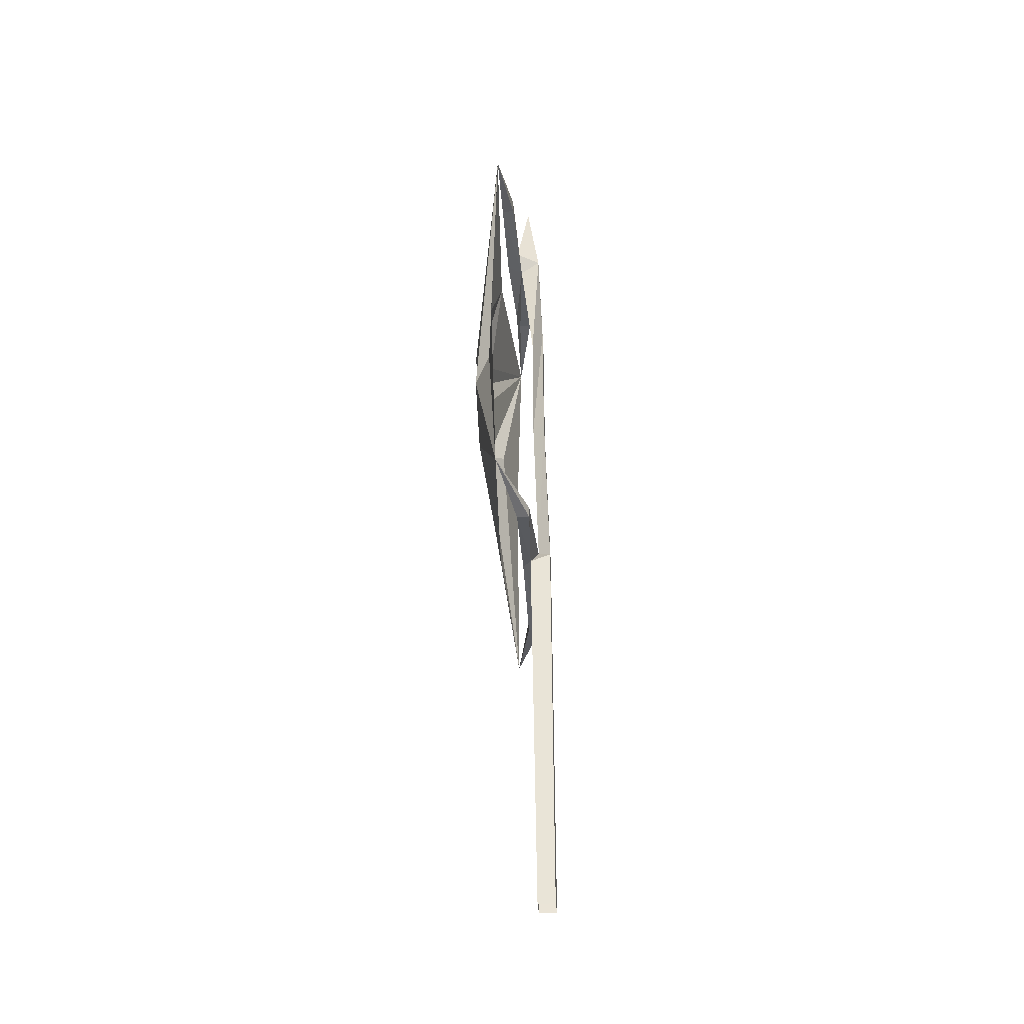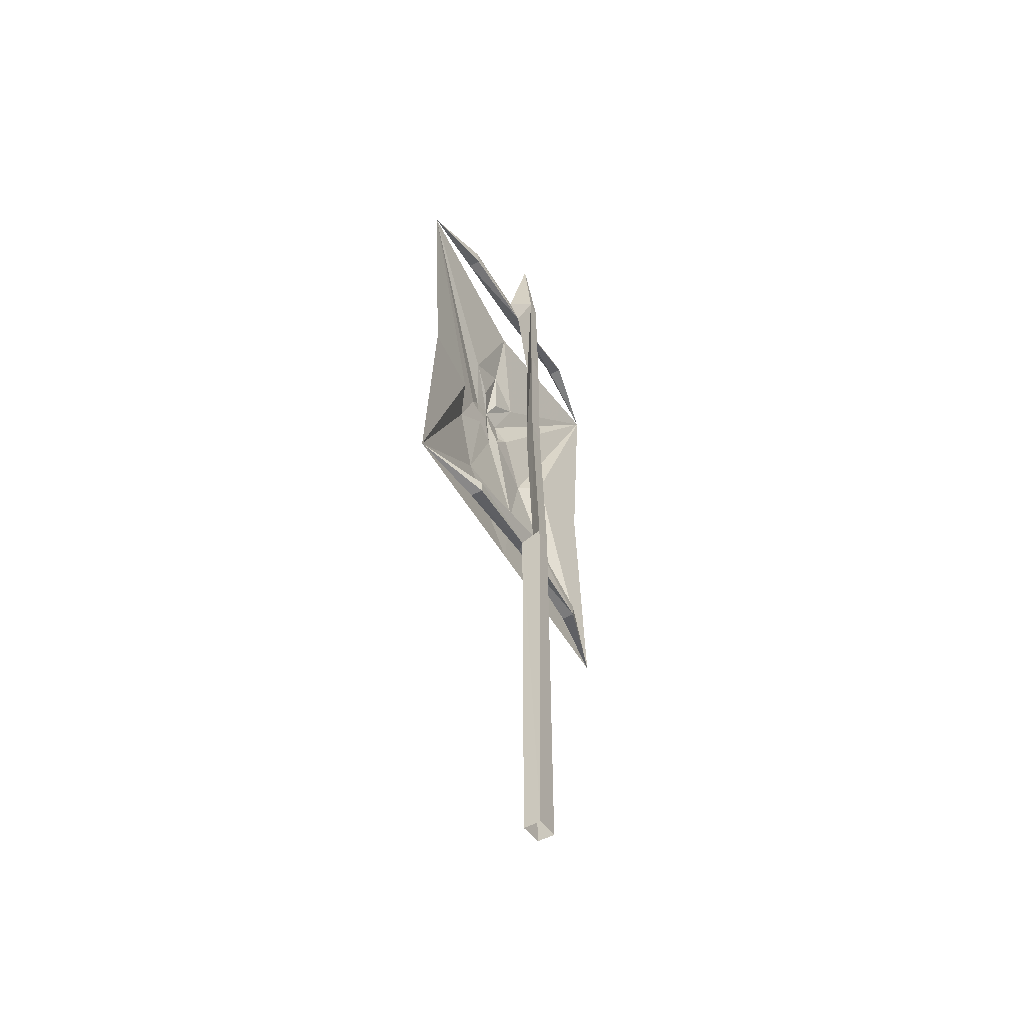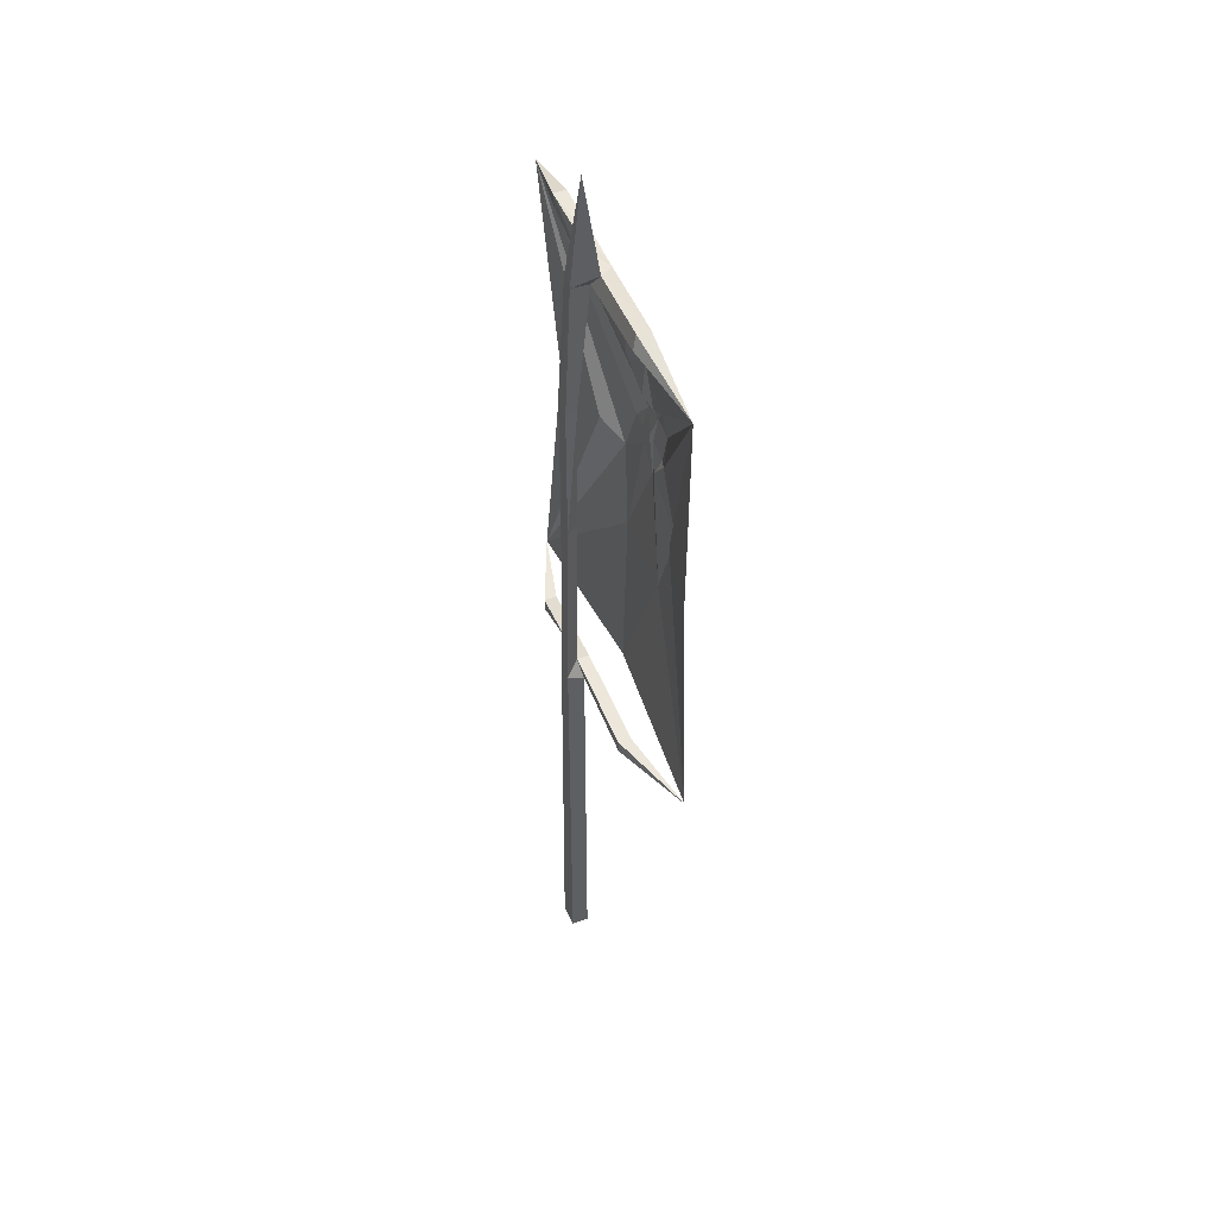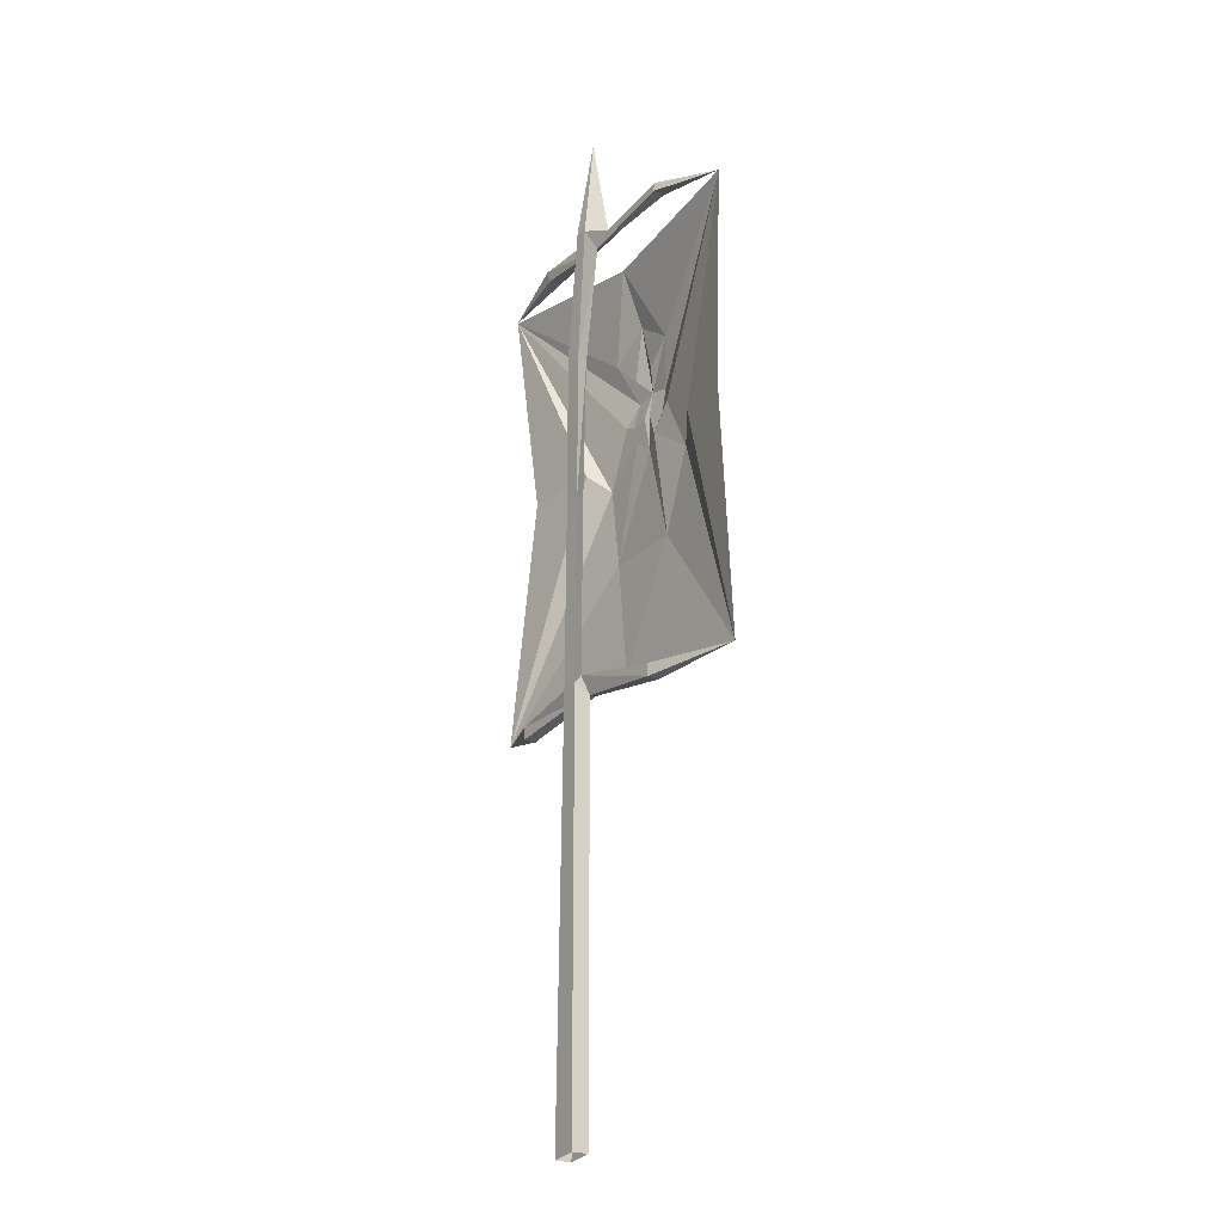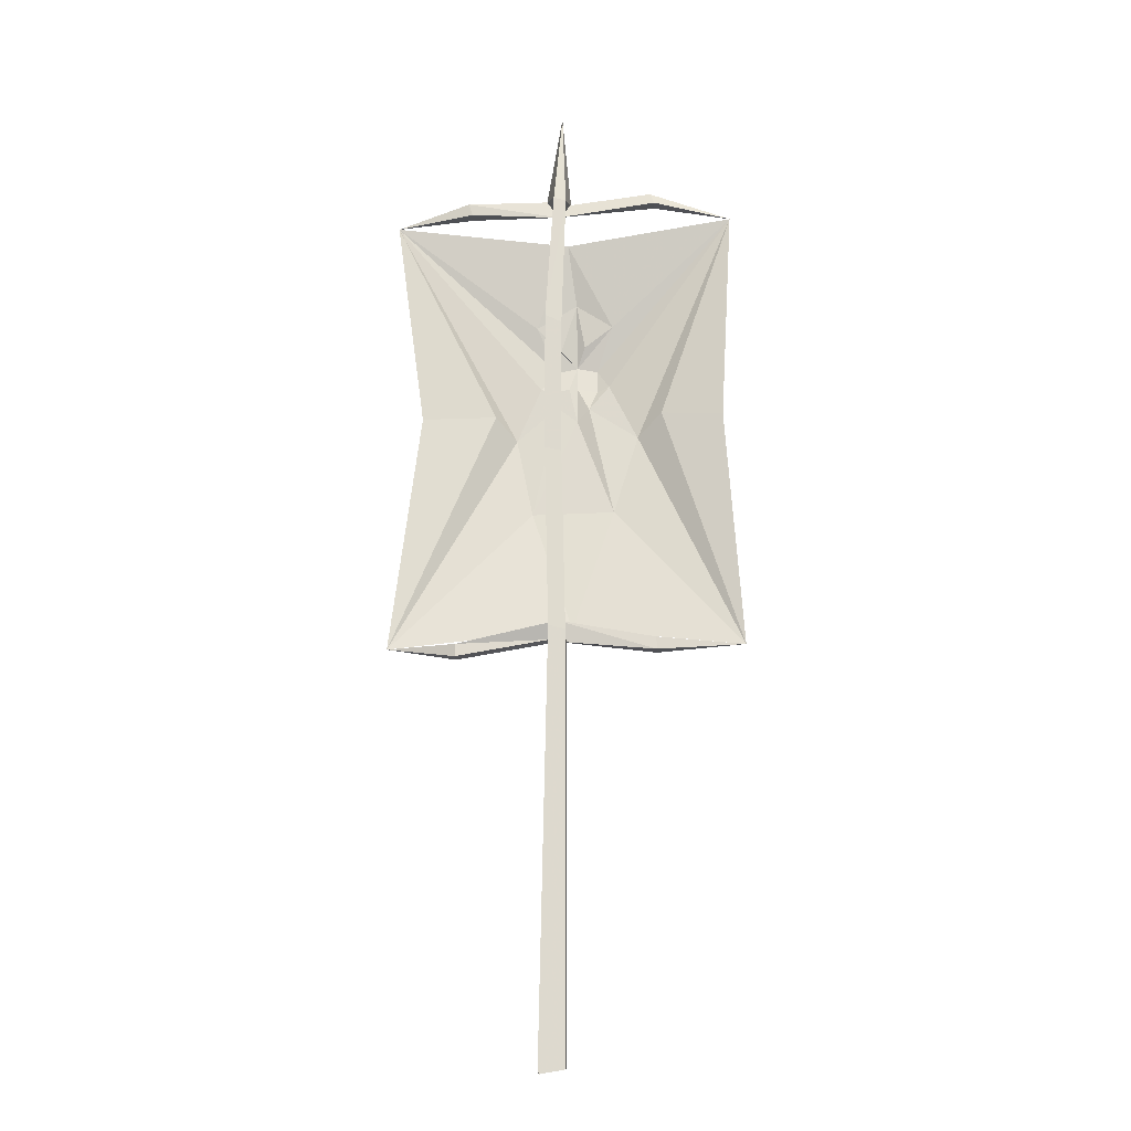
<metadata>
{"format":"obj","ext":"obj","renderer":"f3d","projection":"perspective","resolution":1024,"background":"white","views":[{"elev":-41.0,"azim":94.0,"up":"+Z"},{"elev":-52.4,"azim":119.6,"up":"+Z"},{"elev":47.9,"azim":-111.6,"up":"+Z"},{"elev":-21.8,"azim":-124.9,"up":"+Z"},{"elev":-19.4,"azim":-176.9,"up":"+Z"}]}
</metadata>
<code>
v -0.02344 -0.1562 0.02344
v -0.04688 -0.1484 0.04688
v -0.09375 -0.1406 -0.1719
v 0.0625 -0.1484 -0.1719
v 0.01562 -0.1562 0.05469
v 0.02344 -0.1562 0.08594
v -0.007812 -0.1562 0.09375
v -0.02344 -0.1641 0.1406
v -0.02344 -0.1562 0.09375
v -0.0625 -0.1562 0.08594
v -0.1406 -0.1484 -0.01562
v -0.3359 -0.09375 -0.4531
v -0.01562 -0.1094 -0.4141
v -0.1875 -0.1172 0.02344
v -0.3047 -0.09375 0.007812
v -0.3281 -0.08594 0.4219
v -0.08594 -0.1484 0.09375
v -0.0625 -0.1641 0.1328
v -0.09375 -0.1406 0.2188
v -0.007812 -0.1094 0.3828
v 0.09375 -0.1562 -0.01562
v 0.3281 -0.09375 -0.4531
v 0.1328 -0.125 0.02344
v 0.3281 -0.09375 0.4219
v 0.04688 -0.1562 0.09375
v 0.01562 -0.1641 0.1328
v 0.05469 -0.1406 0.2188
v -0.03906 -0.1484 0.1797
v -0.02344 -0.1406 0.2656
v 0.007812 -0.1484 0.1719
v 0.2734 -0.1094 0.01562
v -0.007812 -0.03906 -1.219
v -0.007812 -0.03906 -0.4609
v -0.007812 -0.007812 -0.4453
v -0.007812 -0.007812 -1.219
v 0.03906 -0.007812 -1.227
v 0.02344 -0.007812 -0.4375
v 0.02344 -0.04688 -0.4531
v 0.03906 -0.03906 -1.227
v 0 -0.04688 0.6328
v 0.01562 -0.02344 0.4453
v -0.007812 -0.02344 0.4375
v -0.01562 -0.07031 0.4531
v 0.03125 -0.07031 0.4609
v 0.007812 -0.0625 0.4219
v 0.007812 -0.03906 0.1797
v 0.03125 -0.01562 0.1875
v 0 -0.01562 0.1719
v -0.1797 -0.05469 0.4453
v -0.1719 -0.0625 0.4688
v -0.1719 -0.08594 0.4688
v 0 -0.09375 0.4531
v 0.1875 -0.07031 0.4609
v 0.1797 -0.07031 0.4375
v 0.1797 -0.09375 0.4375
v -0.1797 -0.07812 0.4453
v 0.03125 -0.01562 -0.08594
v 0 -0.01562 -0.09375
v 0.01562 -0.03906 -0.08594
v 0.007812 -0.03125 -0.4219
v 0.1953 -0.03906 -0.4609
v 0.1953 -0.03906 -0.4844
v 0.1953 -0.0625 -0.4844
v 0.007812 -0.0625 -0.4531
v -0.1719 -0.03906 -0.4766
v 0.1875 -0.09375 0.4609
v -0.1719 -0.0625 -0.4766
v -0.1719 -0.03906 -0.4531
v -0.1719 -0.0625 -0.4531
v 0.007812 -0.05469 -0.4219
v 0.1953 -0.0625 -0.4609
f 1 2 3
f 1 4 5
f 1 5 4
f 1 3 2
f 2 3 11
f 2 11 3
f 3 11 12
f 3 12 11
f 11 12 14
f 11 14 12
f 16 14 11
f 16 11 17
f 16 17 11
f 16 11 14
f 21 5 4
f 21 4 22
f 21 22 23
f 21 23 24
f 21 24 25
f 21 25 24
f 21 24 23
f 21 23 22
f 21 22 4
f 21 4 5
f 1 3 4
f 1 4 3
f 1 5 6
f 1 6 7
f 1 7 8
f 1 8 9
f 1 9 2
f 1 2 10
f 1 10 9
f 1 9 8
f 1 8 7
f 1 7 5
f 3 13 4
f 3 4 13
f 9 10 2
f 5 7 6
f 3 12 13
f 3 13 12
f 12 14 15
f 12 15 14
f 14 15 16
f 14 16 15
f 16 17 18
f 16 18 19
f 16 19 20
f 16 20 19
f 16 19 18
f 16 18 17
f 25 26 24
f 25 24 26
f 26 24 27
f 28 29 19
f 28 19 29
f 30 27 29
f 30 29 27
f 20 19 29
f 20 29 27
f 20 27 24
f 20 24 27
f 20 27 29
f 20 29 19
f 22 4 13
f 22 13 4
f 31 24 23
f 31 23 22
f 31 22 23
f 31 23 24
f 26 27 24
f 11 2 10
f 11 10 17
f 11 17 2
f 2 17 10
f 10 17 18
f 10 18 17
f 18 10 8
f 18 8 9
f 18 9 10
f 10 9 8
f 21 25 5
f 21 5 6
f 21 6 25
f 25 6 5
f 6 25 26
f 6 26 7
f 6 7 8
f 6 8 26
f 6 26 25
f 26 8 7
f 18 8 19
f 18 19 8
f 26 27 8
f 28 19 8
f 28 8 29
f 28 29 8
f 28 8 19
f 30 29 8
f 30 8 27
f 30 27 8
f 30 8 29
f 27 26 8
f 32 33 34
f 32 34 35
f 35 34 36
f 36 34 37
f 36 37 38
f 36 38 39
f 39 38 33
f 39 33 32
f 40 41 42
f 40 42 43
f 40 43 44
f 40 44 41
f 41 44 45
f 41 45 46
f 41 46 47
f 41 47 42
f 42 47 48
f 42 48 45
f 42 45 43
f 43 45 49
f 43 49 50
f 43 50 51
f 43 51 52
f 43 52 44
f 44 52 53
f 44 53 45
f 45 53 54
f 45 54 55
f 45 55 52
f 45 52 51
f 45 51 56
f 45 56 49
f 49 56 16
f 49 16 50
f 50 16 51
f 51 16 56
f 48 47 57
f 48 57 58
f 48 58 46
f 48 46 45
f 58 57 37
f 58 37 34
f 58 34 59
f 58 59 46
f 46 59 47
f 47 59 57
f 57 59 60
f 57 60 37
f 37 60 38
f 38 60 61
f 38 61 62
f 38 62 63
f 38 63 64
f 38 64 33
f 33 64 65
f 33 65 60
f 33 60 34
f 34 60 59
f 54 24 55
f 55 24 66
f 55 66 52
f 52 66 53
f 53 66 24
f 53 24 54
f 64 67 65
f 65 67 12
f 65 12 68
f 65 68 60
f 60 68 69
f 60 69 70
f 60 70 61
f 61 70 71
f 61 71 22
f 61 22 62
f 62 22 63
f 63 22 71
f 63 71 70
f 63 70 64
f 64 70 69
f 64 69 67
f 67 69 12
f 12 69 68

</code>
